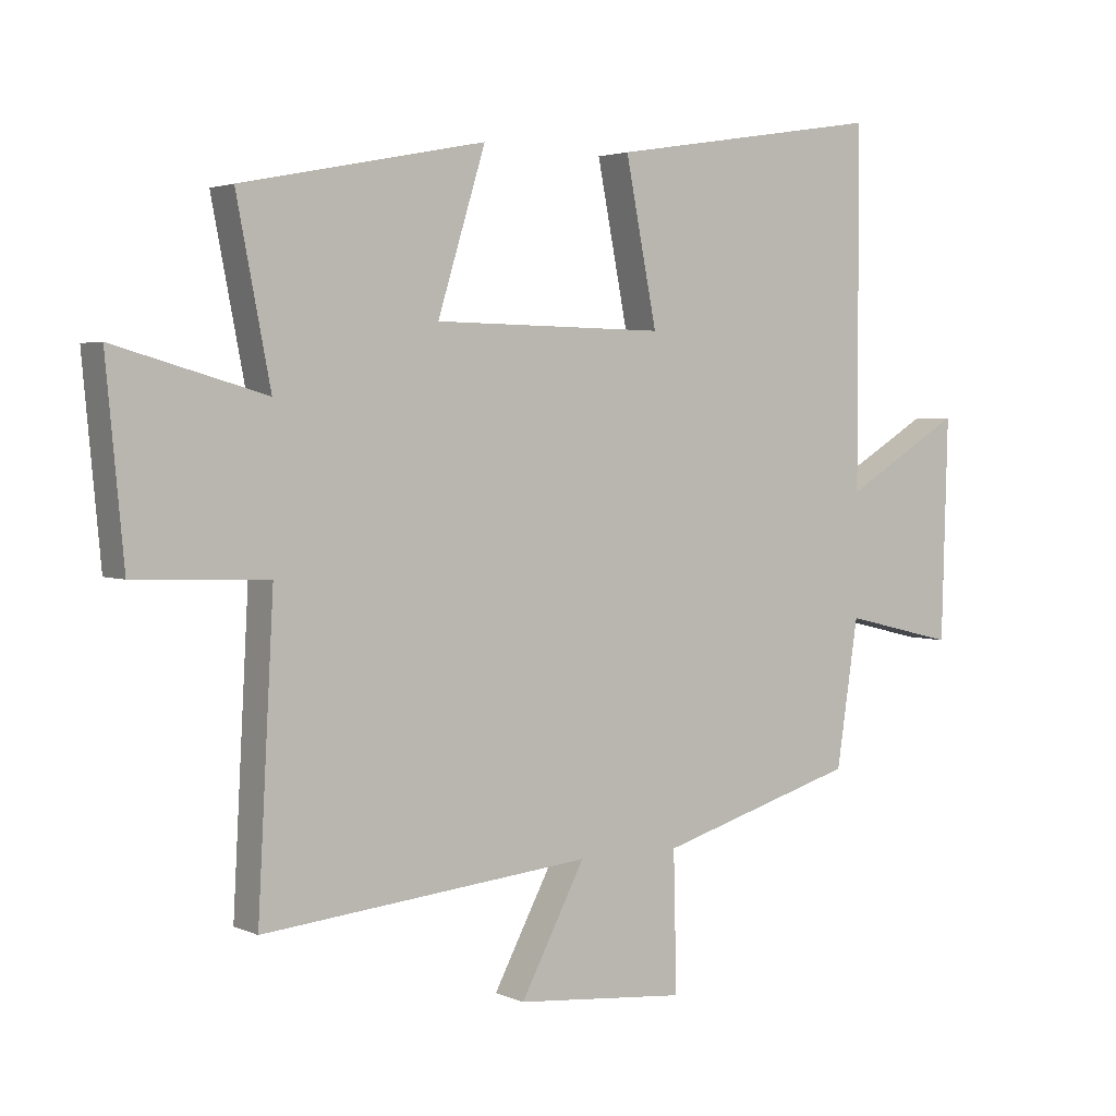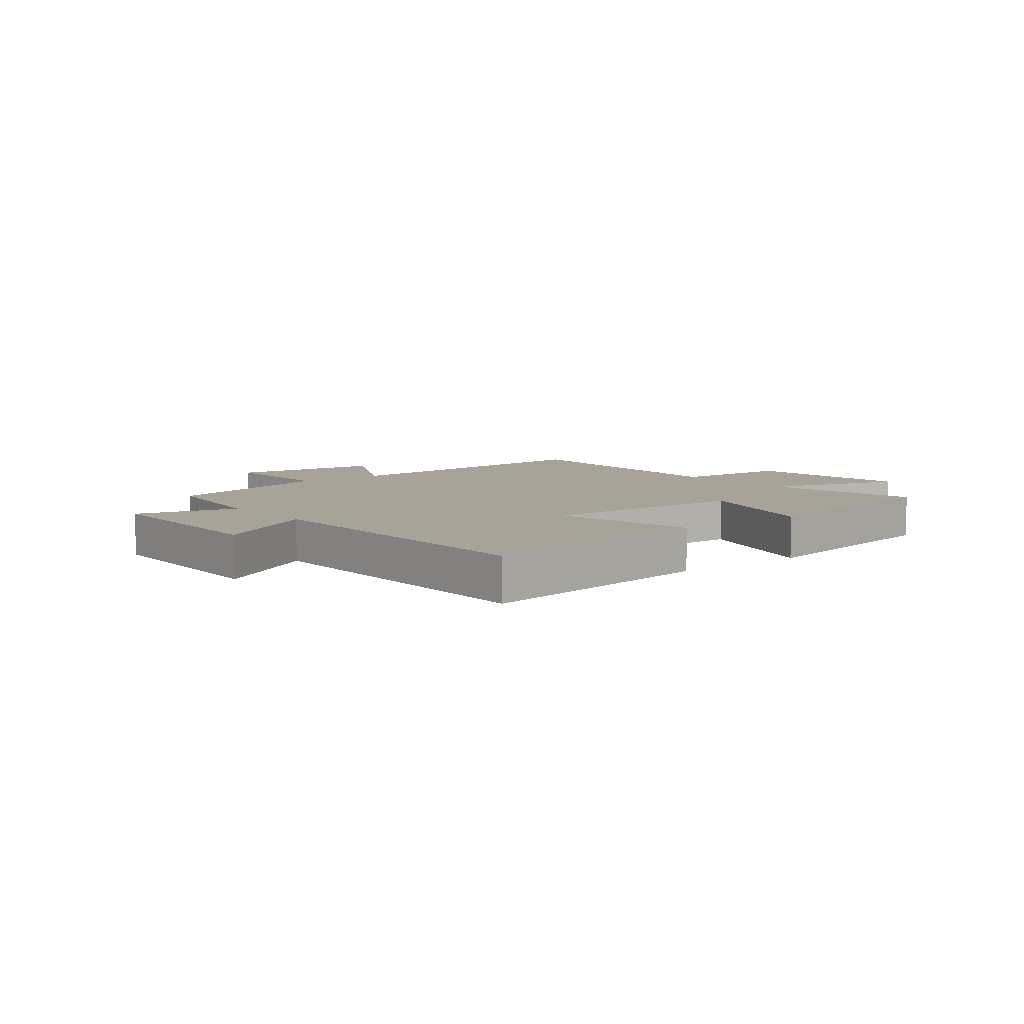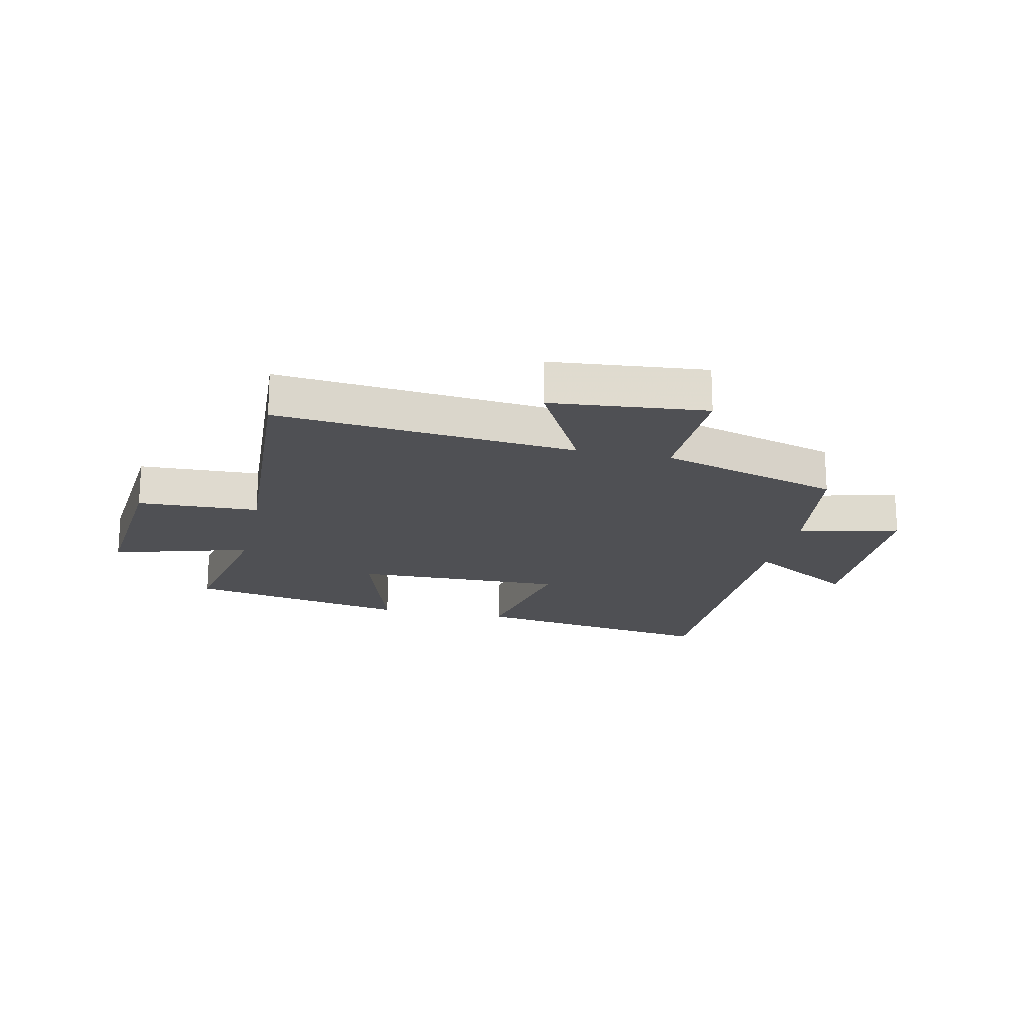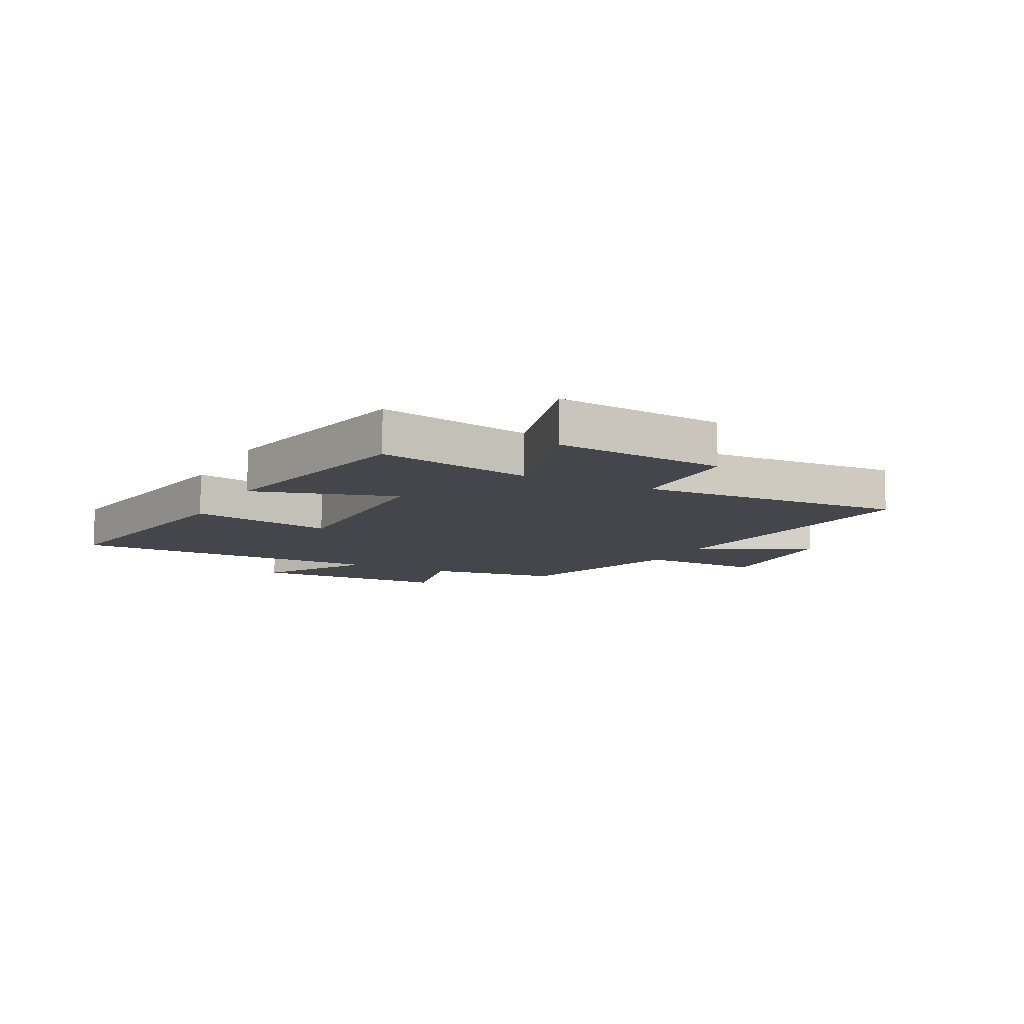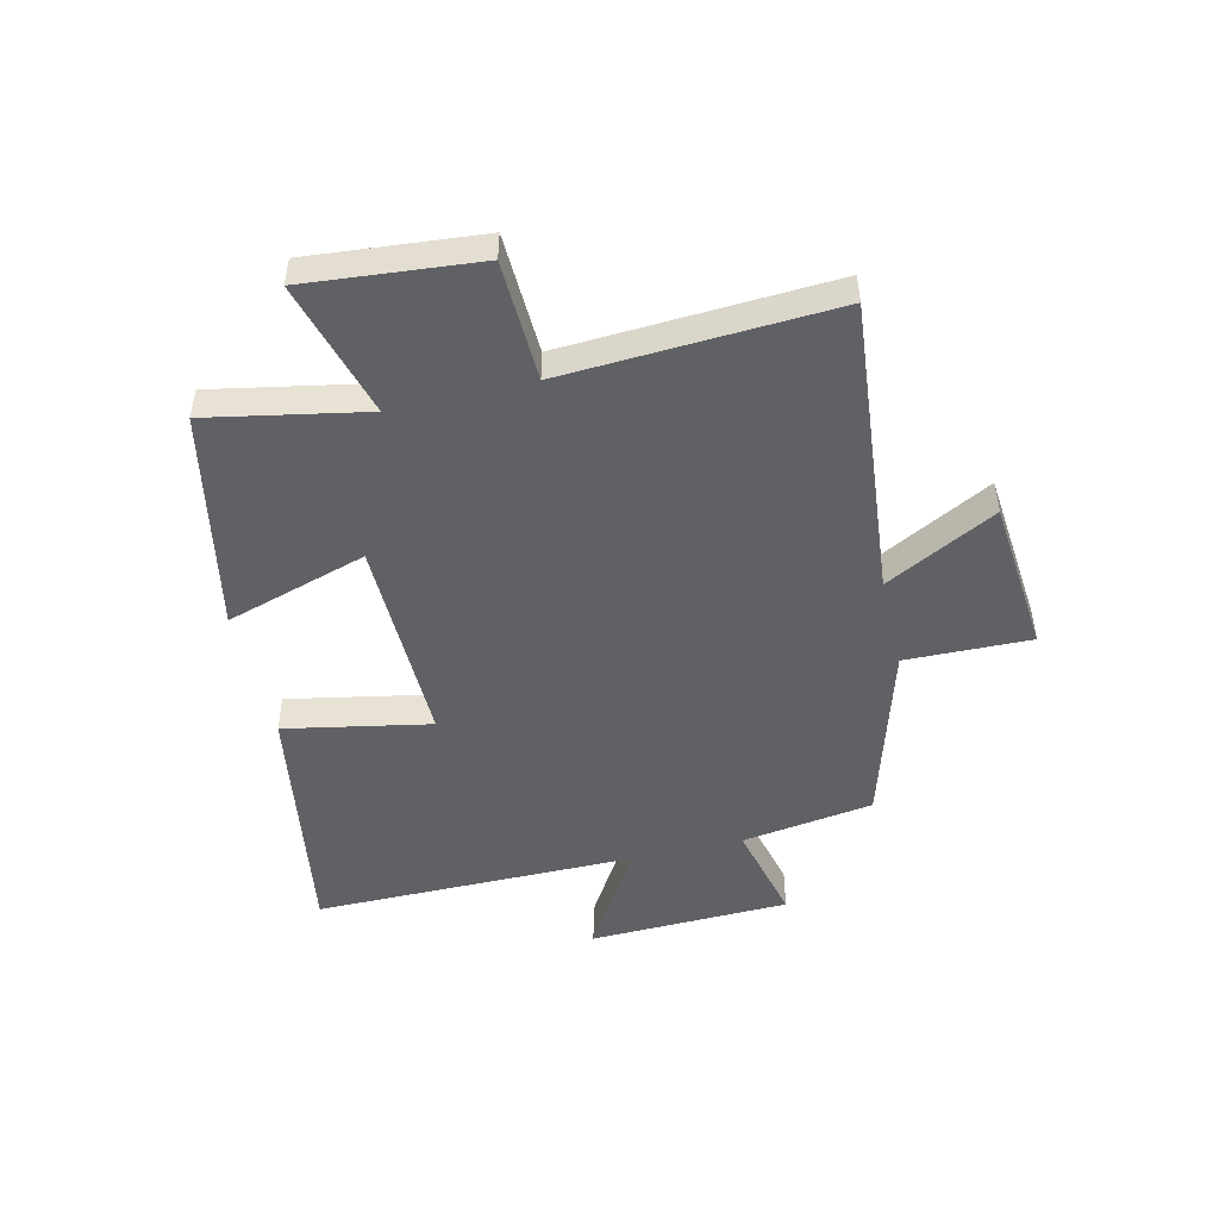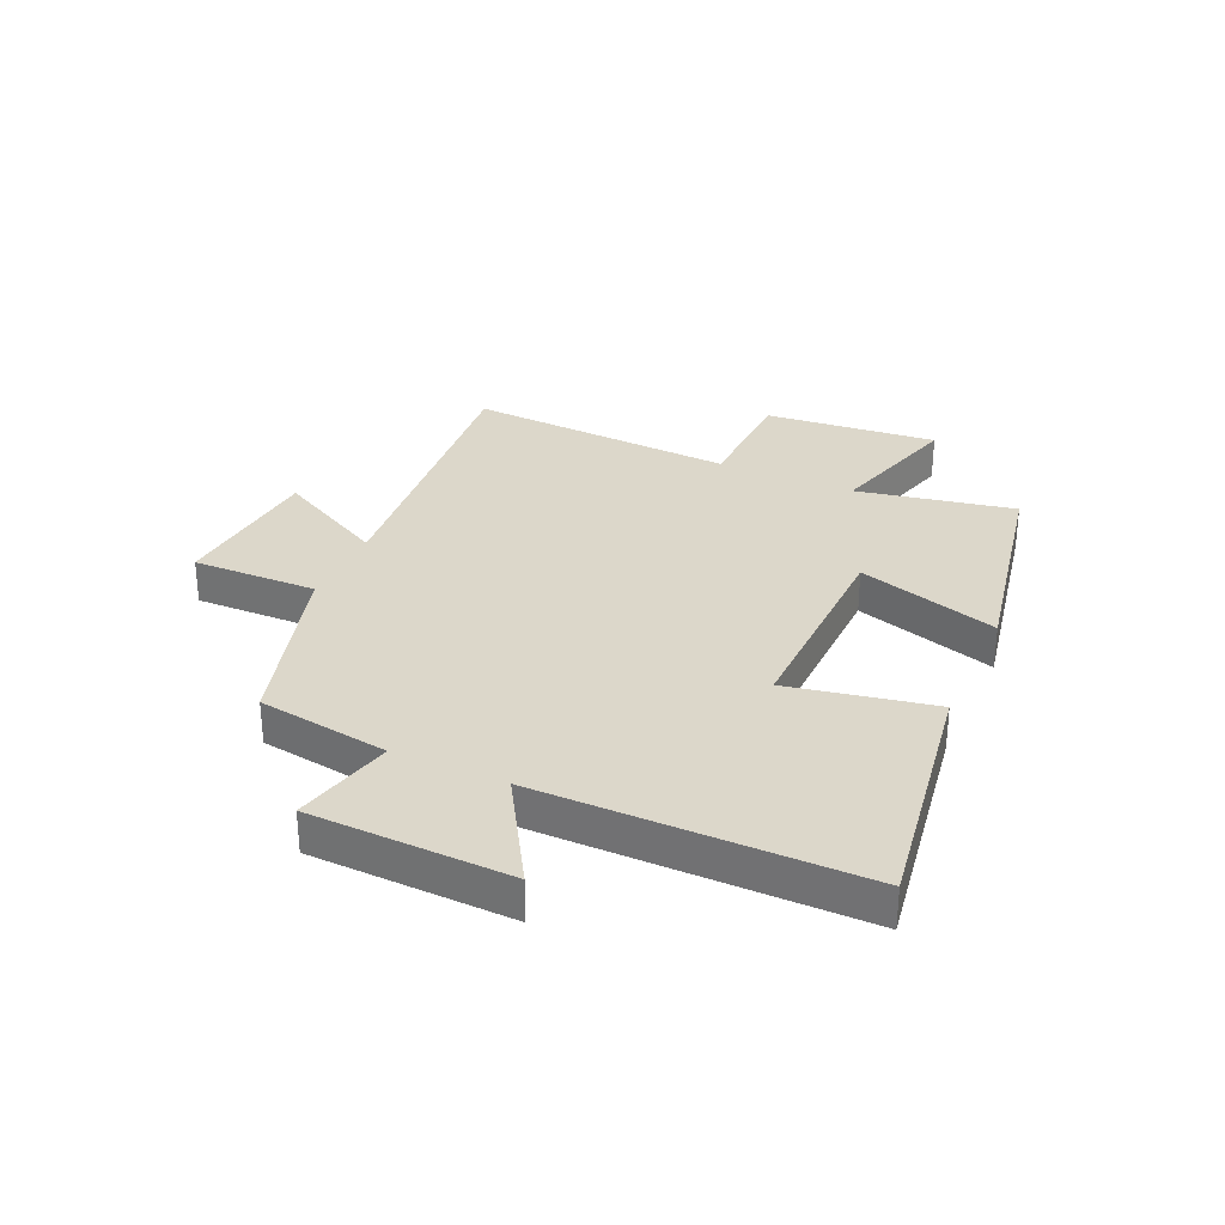
<metadata>
{"format":"obj","ext":"obj","renderer":"f3d","projection":"perspective","resolution":1024,"background":"white","views":[{"elev":3.0,"azim":145.6,"up":"+Z"},{"elev":6.8,"azim":-38.3,"up":"+Y"},{"elev":-19.1,"azim":167.8,"up":"+Y"},{"elev":-10.1,"azim":62.4,"up":"+Y"},{"elev":-48.9,"azim":103.4,"up":"+Y"},{"elev":30.8,"azim":-65.6,"up":"+Y"}]}
</metadata>
<code>
v 0.553 0.07 0.424
v 0.5 0.07 0.152
v 0.737 0.07 0.219
v 0.709 0.07 -0.079
v 0.5 0.07 -0.086
v 0.525 0.07 -0.551
v 0.008 0.07 -0.5
v 0.109 0.07 -0.692
v -0.159 0.07 -0.716
v -0.154 0.07 -0.5
v -0.466 0.07 -0.407
v -0.5 0.07 -0.179
v -0.675 0.07 -0.221
v -0.685 0.07 0.125
v -0.5 0.07 0.013
v -0.5 0.07 0.569
v -0.069 0.07 0.5
v -0.118 0.07 0.249
v 0.246 0.07 0.255
v 0.171 0.07 0.5
v 0.553 0 0.424
v 0.5 0 0.152
v 0.737 0 0.219
v 0.709 0 -0.079
v 0.5 0 -0.086
v 0.525 0 -0.551
v 0.008 0 -0.5
v 0.109 0 -0.692
v -0.159 0 -0.716
v -0.154 0 -0.5
v -0.466 0 -0.407
v -0.5 0 -0.179
v -0.675 0 -0.221
v -0.685 0 0.125
v -0.5 0 0.013
v -0.5 0 0.569
v -0.069 0 0.5
v -0.118 0 0.249
v 0.246 0 0.255
v 0.171 0 0.5
f 19 20 1 2
f 18 19 2
f 15 16 17 18
f 15 18 2
f 12 13 14 15
f 12 15 2
f 11 12 2
f 10 11 2
f 7 8 9 10
f 7 10 2 3
f 5 6 7
f 5 7 3
f 3 4 5
f 22 21 40 39
f 22 39 38
f 38 37 36 35
f 22 38 35
f 35 34 33 32
f 22 35 32
f 22 32 31
f 22 31 30
f 30 29 28 27
f 23 22 30 27
f 27 26 25
f 23 27 25
f 25 24 23
f 1 21 22 2
f 2 22 23 3
f 3 23 24 4
f 4 24 25 5
f 5 25 26 6
f 6 26 27 7
f 7 27 28 8
f 8 28 29 9
f 9 29 30 10
f 10 30 31 11
f 11 31 32 12
f 12 32 33 13
f 13 33 34 14
f 14 34 35 15
f 15 35 36 16
f 16 36 37 17
f 17 37 38 18
f 18 38 39 19
f 19 39 40 20
f 20 40 21 1

</code>
